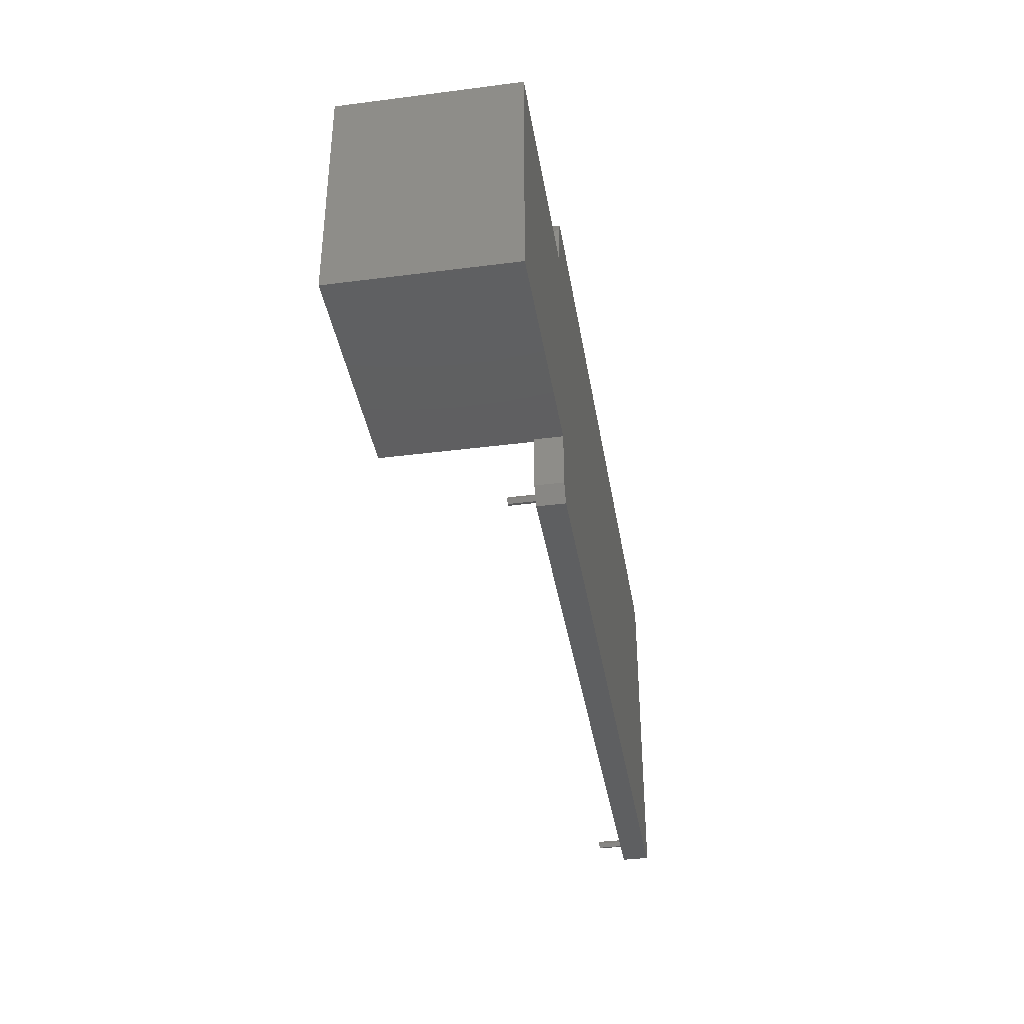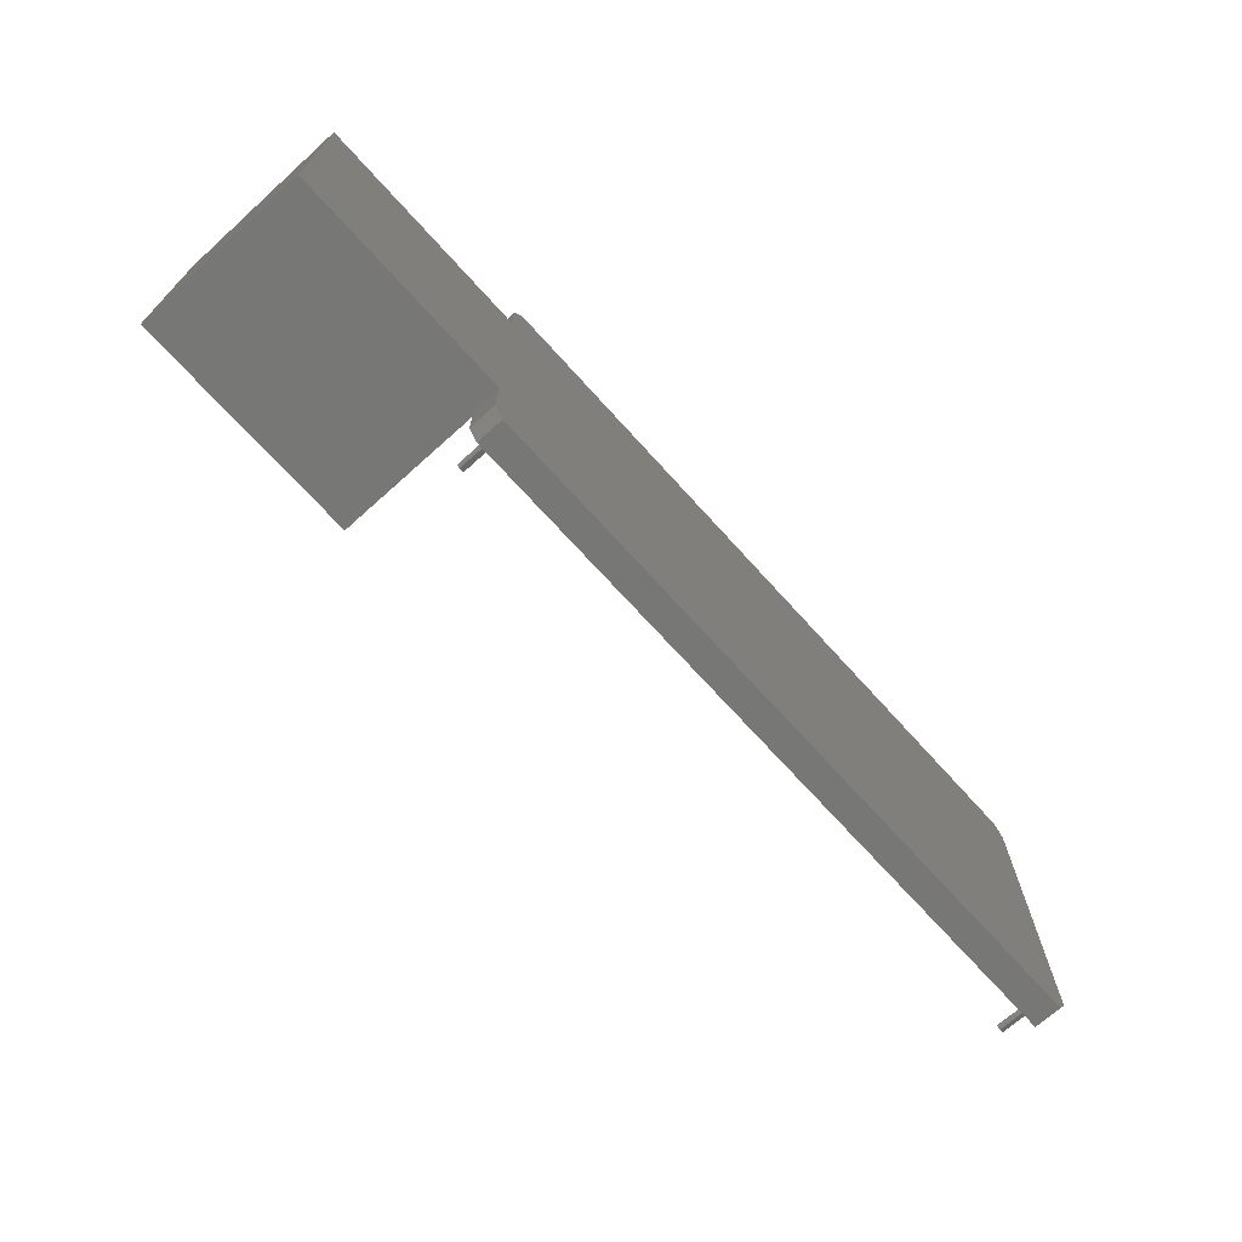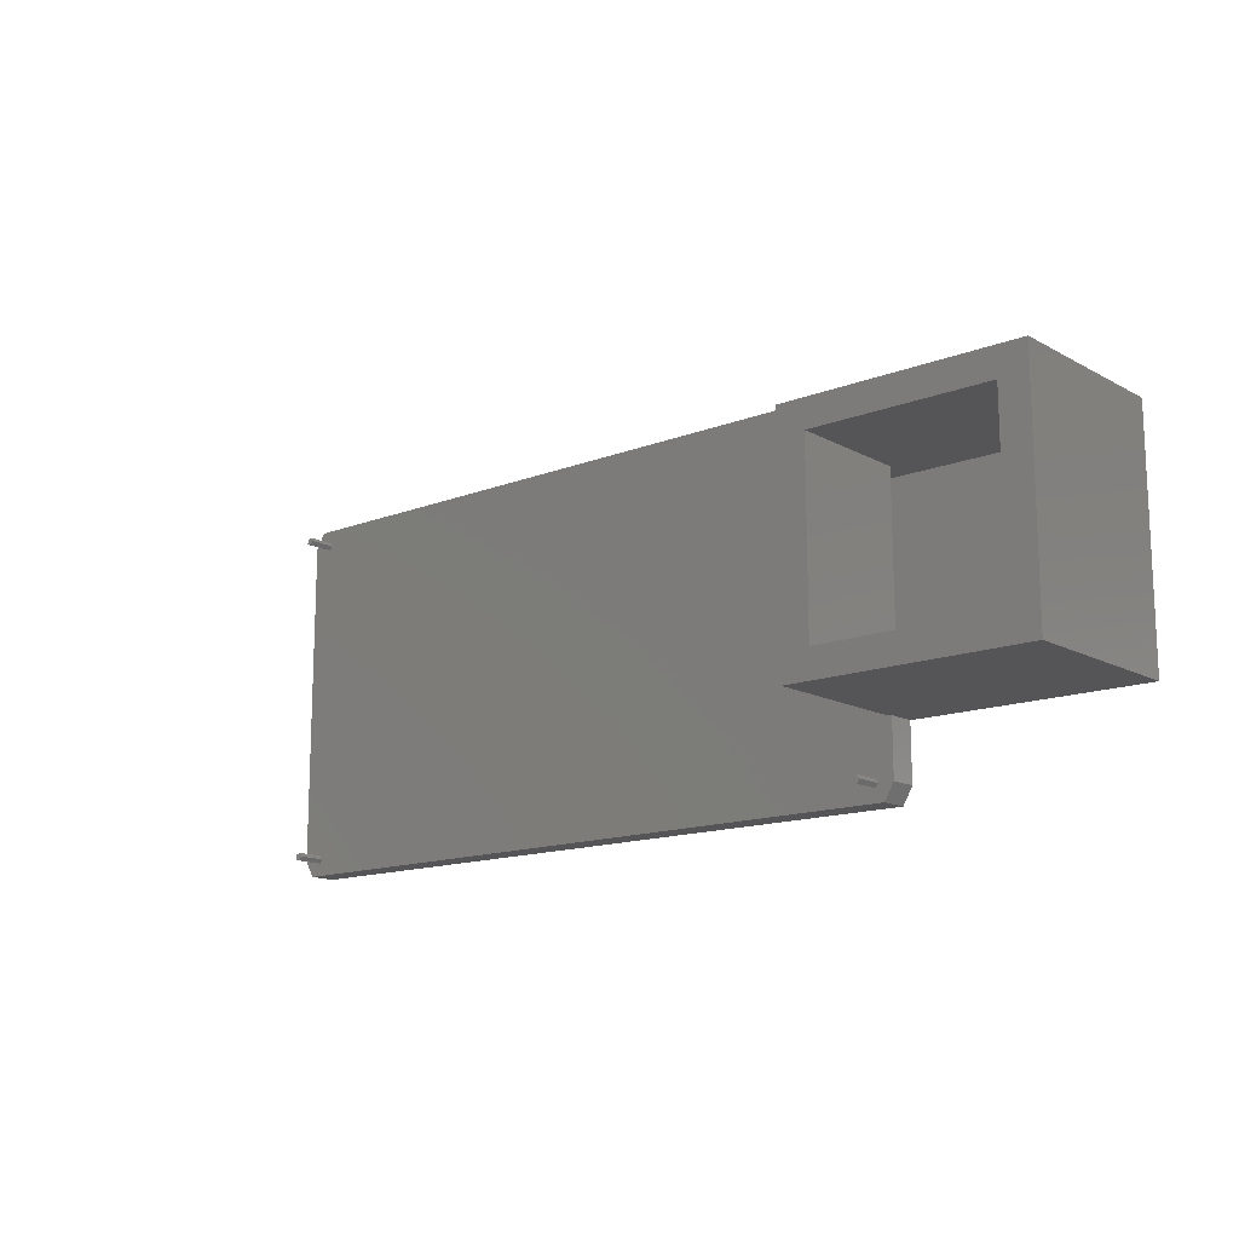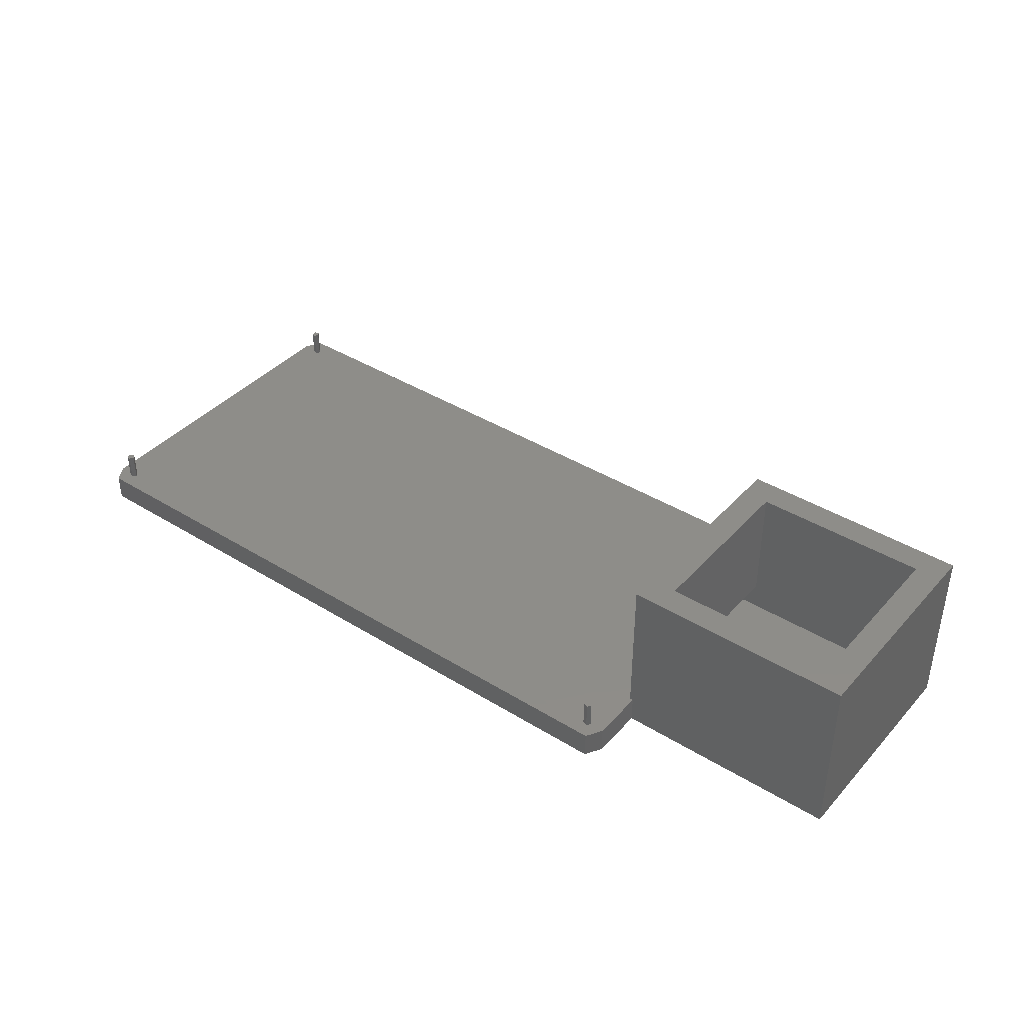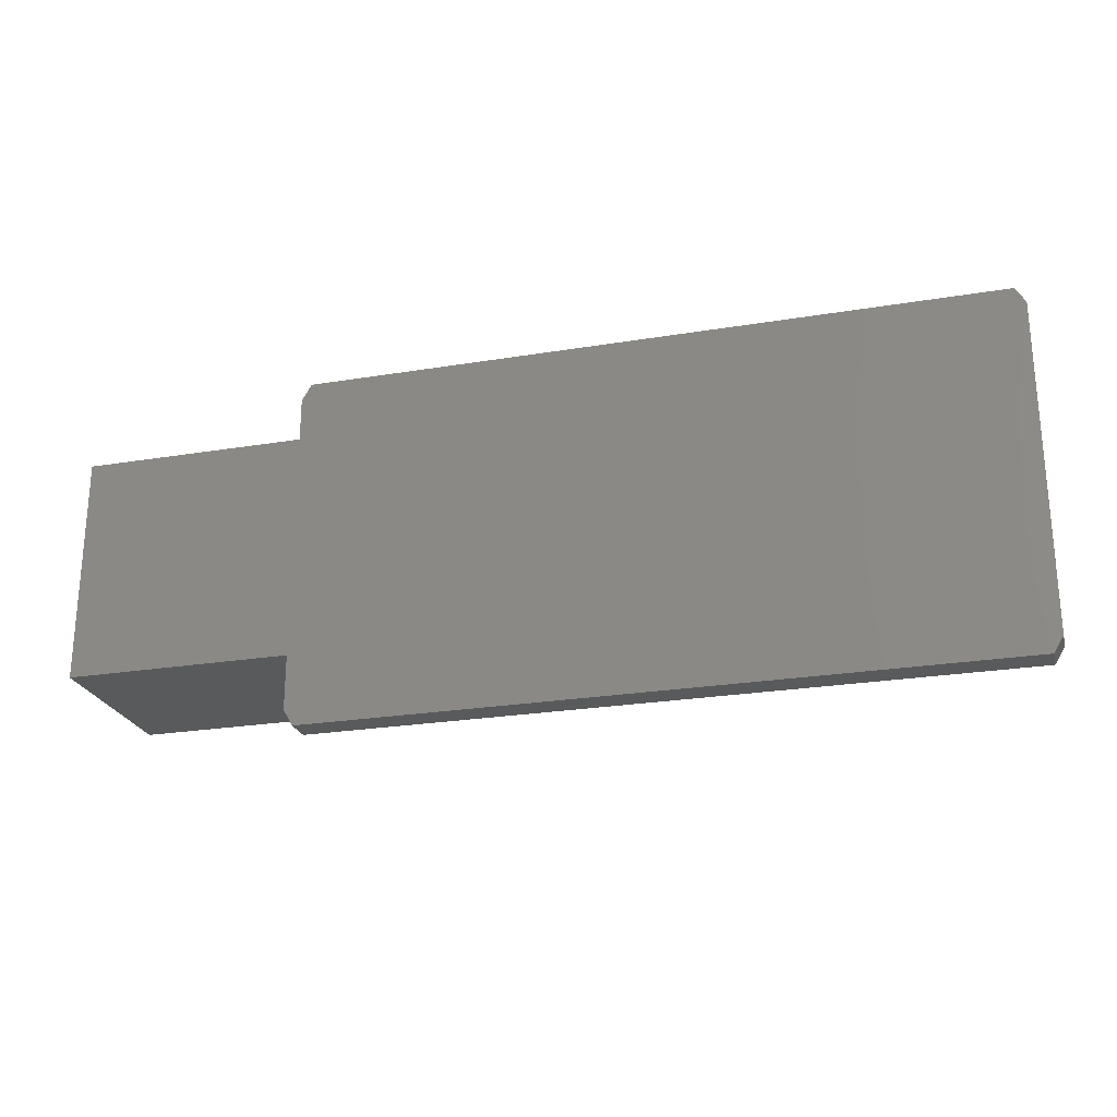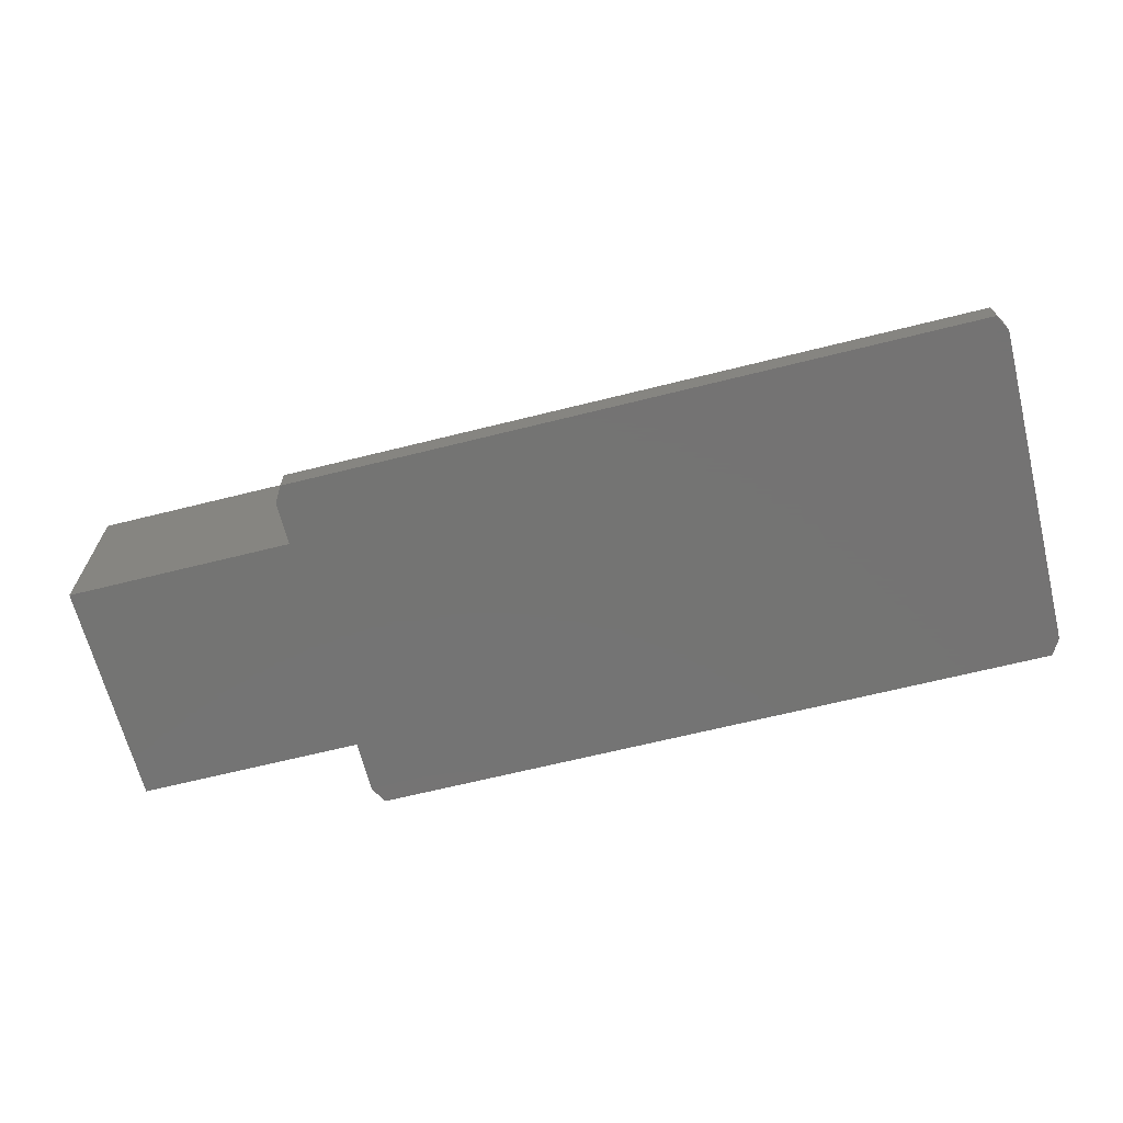
<metadata>
{"format":"stl","ext":"stl","renderer":"f3d","projection":"perspective","resolution":1024,"background":"white","views":[{"elev":-38.0,"azim":99.3,"up":"+Y"},{"elev":-69.7,"azim":132.0,"up":"+Y"},{"elev":-14.3,"azim":40.5,"up":"+Y"},{"elev":39.9,"azim":37.4,"up":"+Z"},{"elev":-24.2,"azim":-164.7,"up":"+Y"},{"elev":-66.0,"azim":-165.9,"up":"+Z"}]}
</metadata>
<code>
# stl→obj: 84 verts, 168 faces
v 62.38 -1.516 0
v 63.25 5 0
v 63.25 0 0
v -0.875 -1.516 0
v -0.875 31.52 0
v 63.25 26 0
v 62.38 31.52 0
v 63.25 30 0
v -1.75 0 0
v -1.75 30 0
v 83.94 26 0
v 83.94 5 0
v 63.25 30 2.5
v 62.94 26 2.5
v 63.25 26 2.5
v 61.2 29.78 2.5
v 62.94 23.5 2.5
v 0.375 30 2.5
v 61.62 29.64 2.5
v 61.88 30 2.5
v 62.38 31.52 2.5
v 63.25 7.5 2.5
v 63.25 23.5 2.5
v 62.94 7.5 2.5
v 62.94 5 2.5
v 63.25 0 2.5
v 63.25 5 2.5
v 61.62 0.3566 2.5
v 61.62 30.36 2.5
v 61.2 30.22 2.5
v 61.2 0.2204 2.5
v 0.375 0 2.5
v -0.875 31.52 2.5
v 0.1159 30.36 2.5
v -1.75 30 2.5
v -0.3034 29.78 2.5
v -0.3034 30.22 2.5
v -0.3034 0.2204 2.5
v 0.1159 29.64 2.5
v 0.1159 0.3566 2.5
v 61.88 0 2.5
v 62.38 -1.516 2.5
v 61.62 -0.3566 2.5
v 61.2 -0.2204 2.5
v 0.1159 -0.3566 2.5
v -0.875 -1.516 2.5
v -0.3034 -0.2204 2.5
v -1.75 0 2.5
v 65.44 7.5 2.5
v 65.44 23.5 2.5
v 0.1159 -0.3566 5
v -0.3034 -0.2204 5
v -0.3034 0.2204 5
v 0.1159 0.3566 5
v 0.375 0 5
v 61.62 -0.3566 5
v 61.2 -0.2204 5
v 61.2 0.2204 5
v 61.62 0.3566 5
v 61.88 0 5
v 0.1159 29.64 5
v -0.3034 29.78 5
v -0.3034 30.22 5
v 0.1159 30.36 5
v 0.375 30 5
v 61.62 29.64 5
v 61.2 29.78 5
v 61.62 30.36 5
v 61.88 30 5
v 61.2 30.22 5
v 65.44 7.5 16
v 65.44 23.5 5
v 65.44 23.5 16
v 65.44 7.5 5
v 83.94 26 16
v 81.44 23.5 16
v 83.94 5 16
v 62.94 26 16
v 81.44 7.5 16
v 62.94 5 16
v 62.94 7.5 5
v 62.94 23.5 5
v 81.44 23.5 2.5
v 81.44 7.5 2.5
f 1 2 3
f 4 2 1
f 5 2 4
f 6 7 8
f 2 5 6
f 6 5 7
f 9 5 4
f 5 9 10
f 2 11 12
f 11 2 6
f 13 14 15
f 16 17 14
f 18 17 16
f 19 13 20
f 20 13 21
f 17 22 23
f 22 17 24
f 25 26 27
f 28 26 25
f 13 19 14
f 16 14 19
f 21 29 20
f 21 30 29
f 18 16 30
f 31 24 32
f 24 31 25
f 33 30 21
f 30 34 18
f 35 36 37
f 36 35 38
f 35 37 33
f 34 33 37
f 30 33 34
f 39 32 18
f 39 40 32
f 36 40 39
f 40 36 38
f 17 18 24
f 26 28 41
f 32 24 18
f 25 31 28
f 26 41 42
f 43 42 41
f 44 42 43
f 31 32 44
f 45 44 32
f 46 44 45
f 44 46 42
f 47 46 45
f 48 38 35
f 38 48 47
f 47 48 46
f 23 49 50
f 49 23 22
f 13 7 21
f 7 13 8
f 42 3 26
f 3 42 1
f 7 33 21
f 33 7 5
f 4 48 9
f 48 4 46
f 4 42 46
f 42 4 1
f 10 33 5
f 33 10 35
f 26 2 27
f 2 26 3
f 15 8 13
f 8 15 6
f 9 35 10
f 35 9 48
f 47 51 52
f 51 47 45
f 40 53 54
f 53 40 38
f 55 40 54
f 40 55 32
f 47 53 38
f 53 47 52
f 54 51 55
f 53 51 54
f 51 53 52
f 51 32 55
f 32 51 45
f 44 56 57
f 56 44 43
f 28 58 59
f 58 28 31
f 60 28 59
f 28 60 41
f 44 58 31
f 58 44 57
f 59 56 60
f 58 56 59
f 56 58 57
f 56 41 60
f 41 56 43
f 36 61 62
f 61 36 39
f 34 63 64
f 63 34 37
f 65 34 64
f 34 65 18
f 36 63 37
f 63 36 62
f 64 61 65
f 63 61 64
f 61 63 62
f 61 18 65
f 18 61 39
f 16 66 67
f 66 16 19
f 68 66 69
f 70 66 68
f 66 70 67
f 29 70 68
f 70 29 30
f 69 29 68
f 29 69 20
f 16 70 30
f 70 16 67
f 66 20 69
f 20 66 19
f 71 72 73
f 72 71 74
f 75 76 77
f 75 73 76
f 73 78 71
f 78 73 75
f 79 77 76
f 71 77 79
f 71 80 77
f 80 71 78
f 24 25 81
f 82 14 17
f 14 82 78
f 81 78 82
f 81 80 78
f 80 81 25
f 23 82 17
f 72 76 73
f 82 23 72
f 50 72 23
f 83 72 50
f 72 83 76
f 79 74 71
f 84 74 79
f 49 74 84
f 22 74 49
f 74 22 81
f 81 22 24
f 81 72 74
f 72 81 82
f 84 76 83
f 76 84 79
f 50 84 83
f 84 50 49
f 27 80 25
f 80 27 77
f 12 27 2
f 27 12 77
f 77 11 75
f 11 77 12
f 75 15 78
f 11 15 75
f 15 11 6
f 78 15 14

</code>
